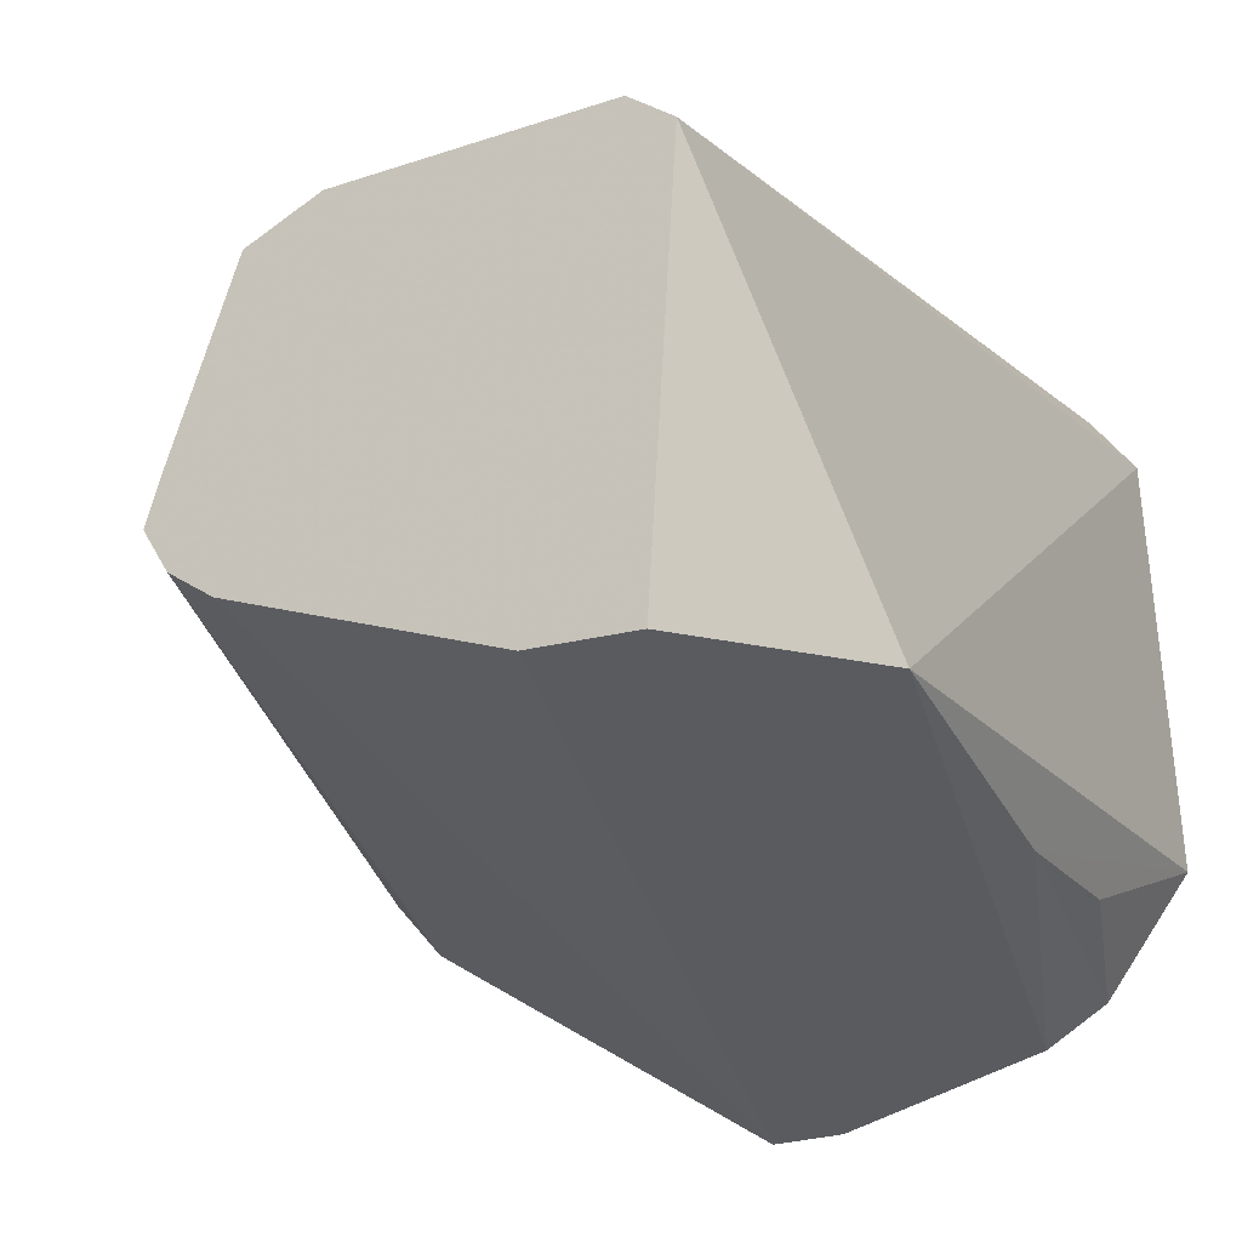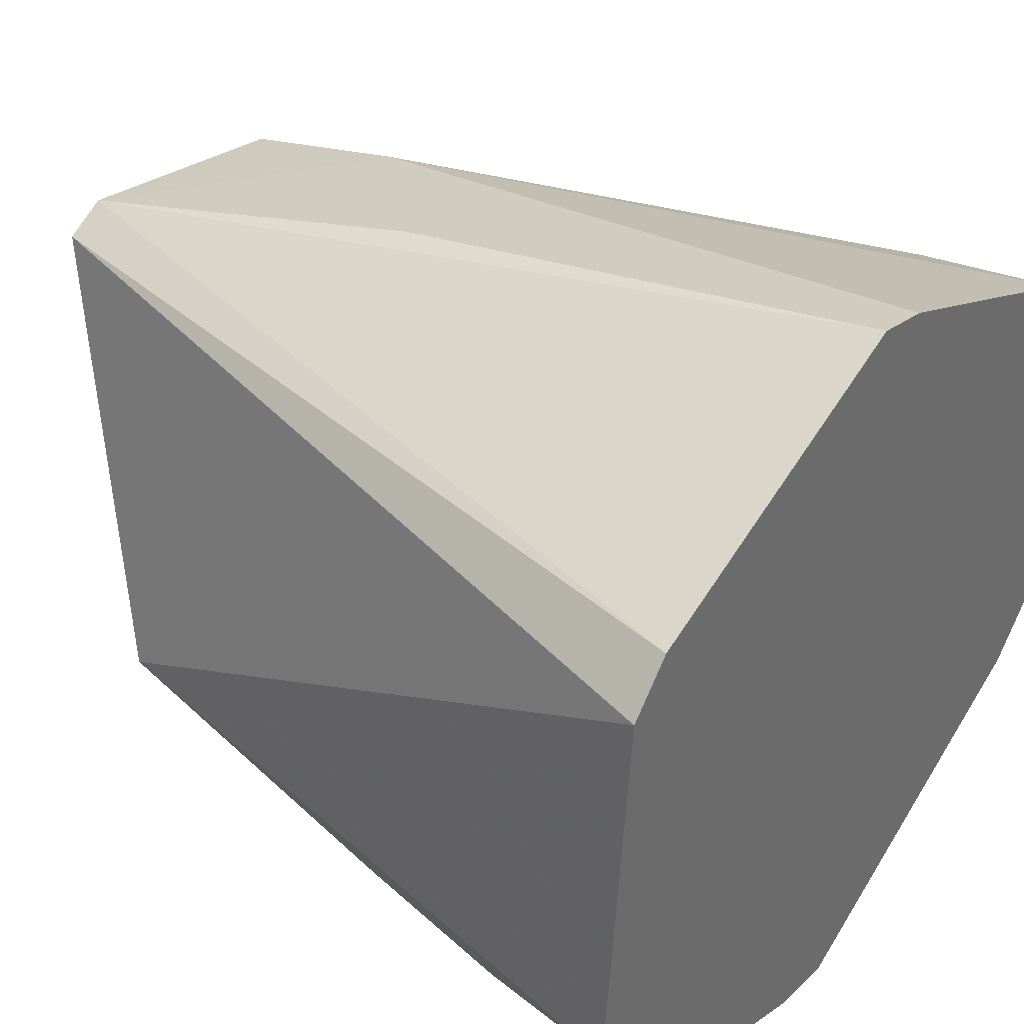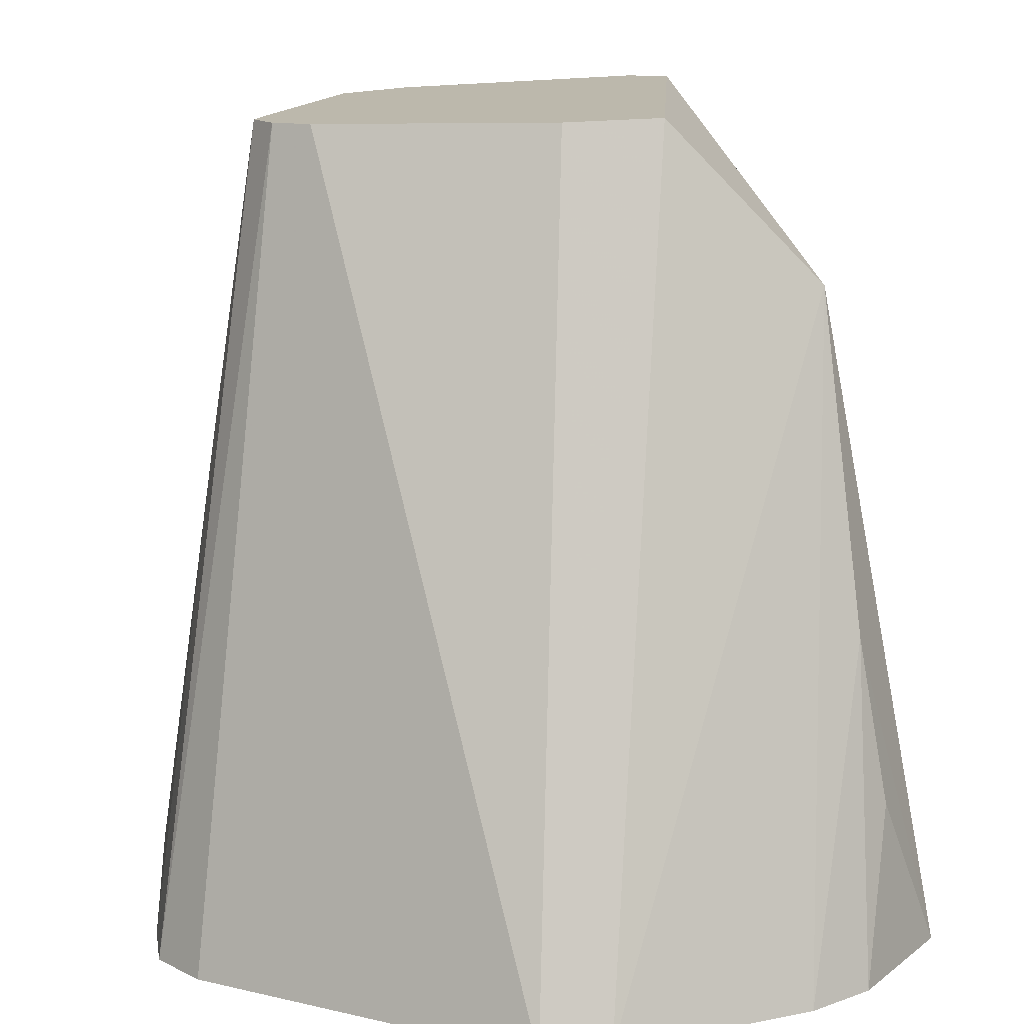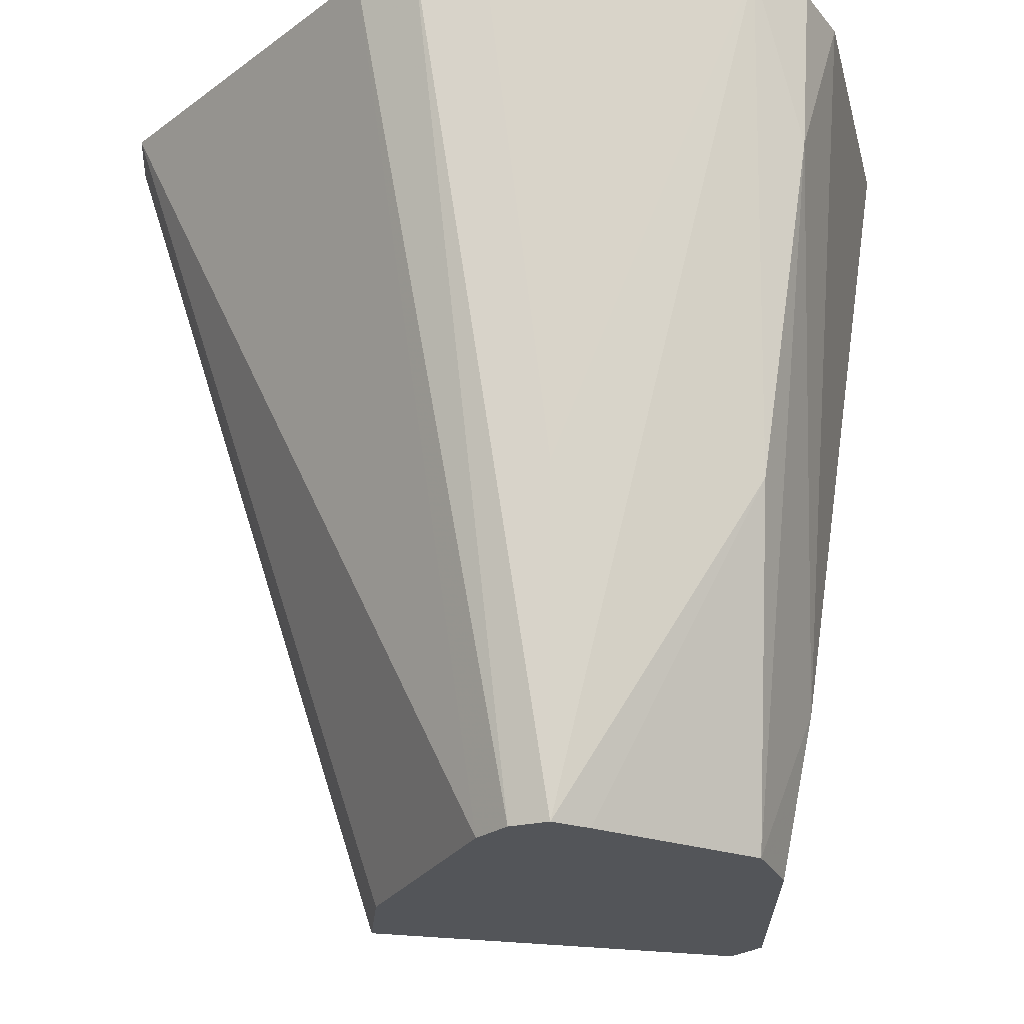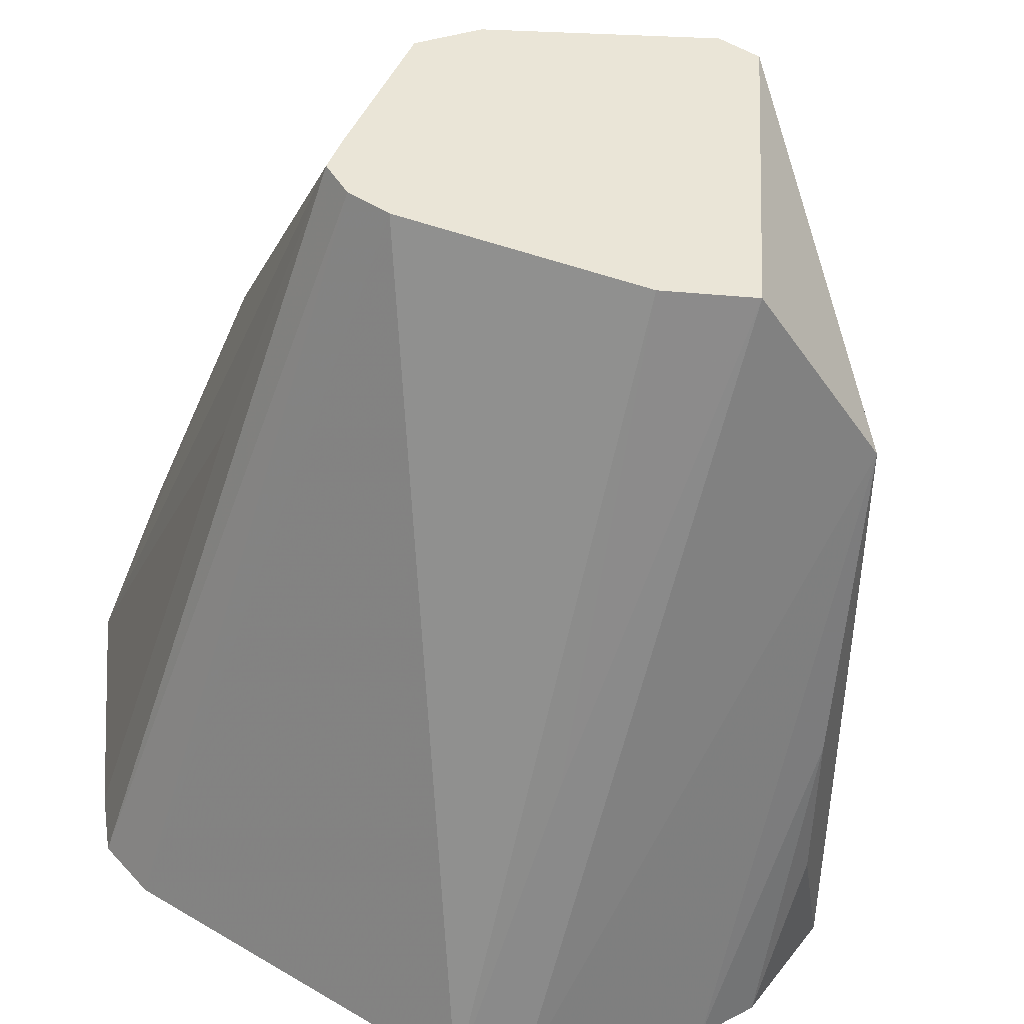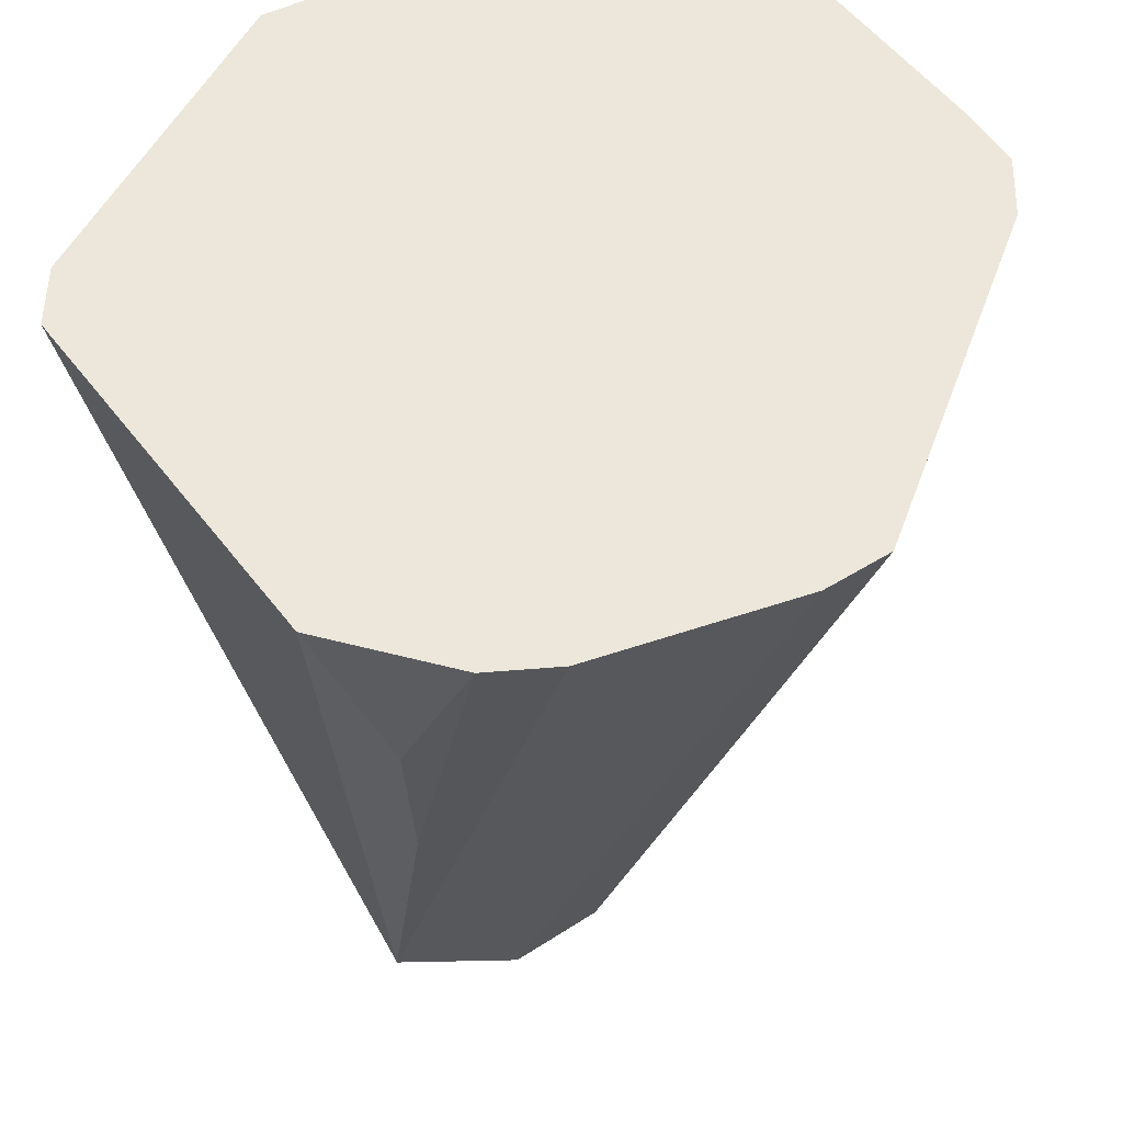
<metadata>
{"format":"obj","ext":"obj","renderer":"f3d","projection":"perspective","resolution":1024,"background":"white","views":[{"elev":-14.2,"azim":-161.3,"up":"+Y"},{"elev":38.8,"azim":-52.7,"up":"+Y"},{"elev":-75.0,"azim":-178.0,"up":"+Y"},{"elev":-24.4,"azim":79.8,"up":"+Z"},{"elev":-46.0,"azim":170.5,"up":"+Y"},{"elev":51.6,"azim":-40.4,"up":"+Z"}]}
</metadata>
<code>
v 0.07713 -0.002542 -0.1241
v 0.05811 0.05069 -0.1241
v 0.04779 0.05653 -0.1241
v 0.0382 0.06287 -0.1241
v -0.0352 0.07609 -0.1241
v -0.04736 0.06935 -0.1241
v -0.0402 -0.04761 -0.1241
v -0.01061 -0.05019 -0.1241
v 0.06277 -0.03204 -0.1241
v 0.07456 -0.02519 -0.1241
v 0.081 -0.0146 -0.1241
v 0.04295 0.07218 -0.07408
v -0.08566 -0.04867 -0.07408
v 0.0983 0.04506 -0.02408
v -0.009948 0.09103 -0.02408
v 0.09954 -0.01754 -0.02408
v -0.09285 -0.07354 0.02592
v -0.01065 -0.1006 0.02592
v 0.1187 0.05547 0.07592
v -0.09972 -0.07853 0.07592
v 0.1316 0.03864 0.1259
v 0.1227 0.0575 0.1259
v 0.1062 0.07107 0.1259
v 0.02229 0.1074 0.1259
v 0.004872 0.1113 0.1259
v -0.09306 0.06861 0.1259
v -0.106 0.05397 0.1259
v -0.1156 -0.0639 0.1259
v -0.09189 -0.0993 0.1259
v -0.0744 -0.1117 0.1259
v -0.0158 -0.133 0.1259
v 0.004872 -0.1354 0.1259
v 0.1071 -0.0768 0.1259
v 0.1207 -0.06156 0.1259
v 0.1241 -0.04127 0.1259
f 6 5 4
f 25 5 26
f 6 27 26
f 26 5 6
f 21 19 22
f 22 19 23
f 11 34 10
f 10 34 33
f 28 27 13
f 13 27 6
f 32 8 9
f 9 33 32
f 10 33 9
f 3 4 2
f 15 5 25
f 14 19 21
f 21 11 14
f 2 19 14
f 12 24 23
f 23 19 12
f 12 19 2
f 2 4 12
f 12 4 5
f 5 15 12
f 25 24 12
f 12 15 25
f 7 13 6
f 6 4 7
f 4 3 7
f 2 8 7
f 7 3 2
f 2 14 1
f 1 14 11
f 1 8 2
f 1 11 10
f 10 9 1
f 1 9 8
f 21 35 16
f 16 11 21
f 16 35 34
f 34 11 16
f 18 8 32
f 18 7 8
f 31 18 32
f 7 18 31
f 31 30 13
f 13 7 31
f 28 20 29
f 28 13 17
f 17 20 28
f 17 29 20
f 30 29 17
f 13 30 17
f 29 35 21
f 25 26 29
f 29 27 28
f 21 22 29
f 32 33 29
f 29 24 25
f 29 26 27
f 29 22 23
f 23 24 29
f 29 33 34
f 34 35 29
f 29 31 32
f 30 31 29

</code>
